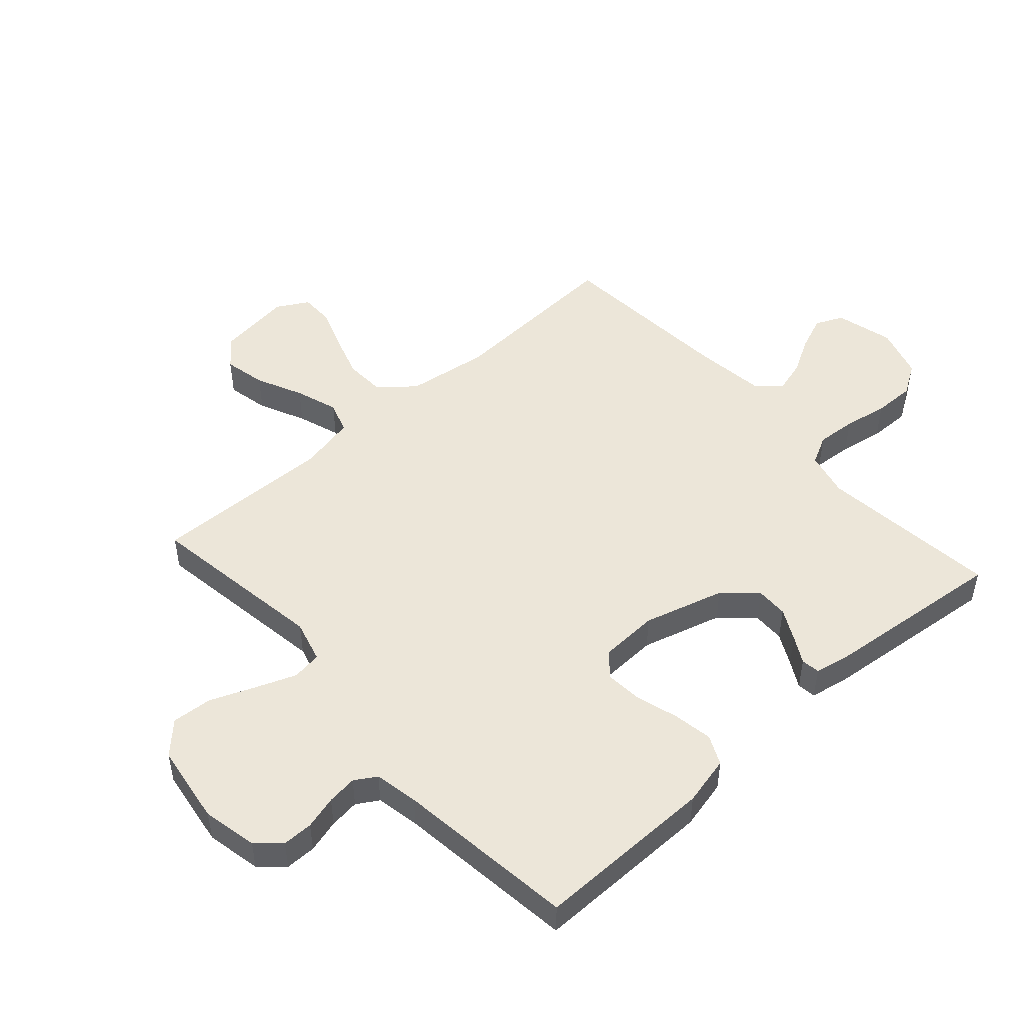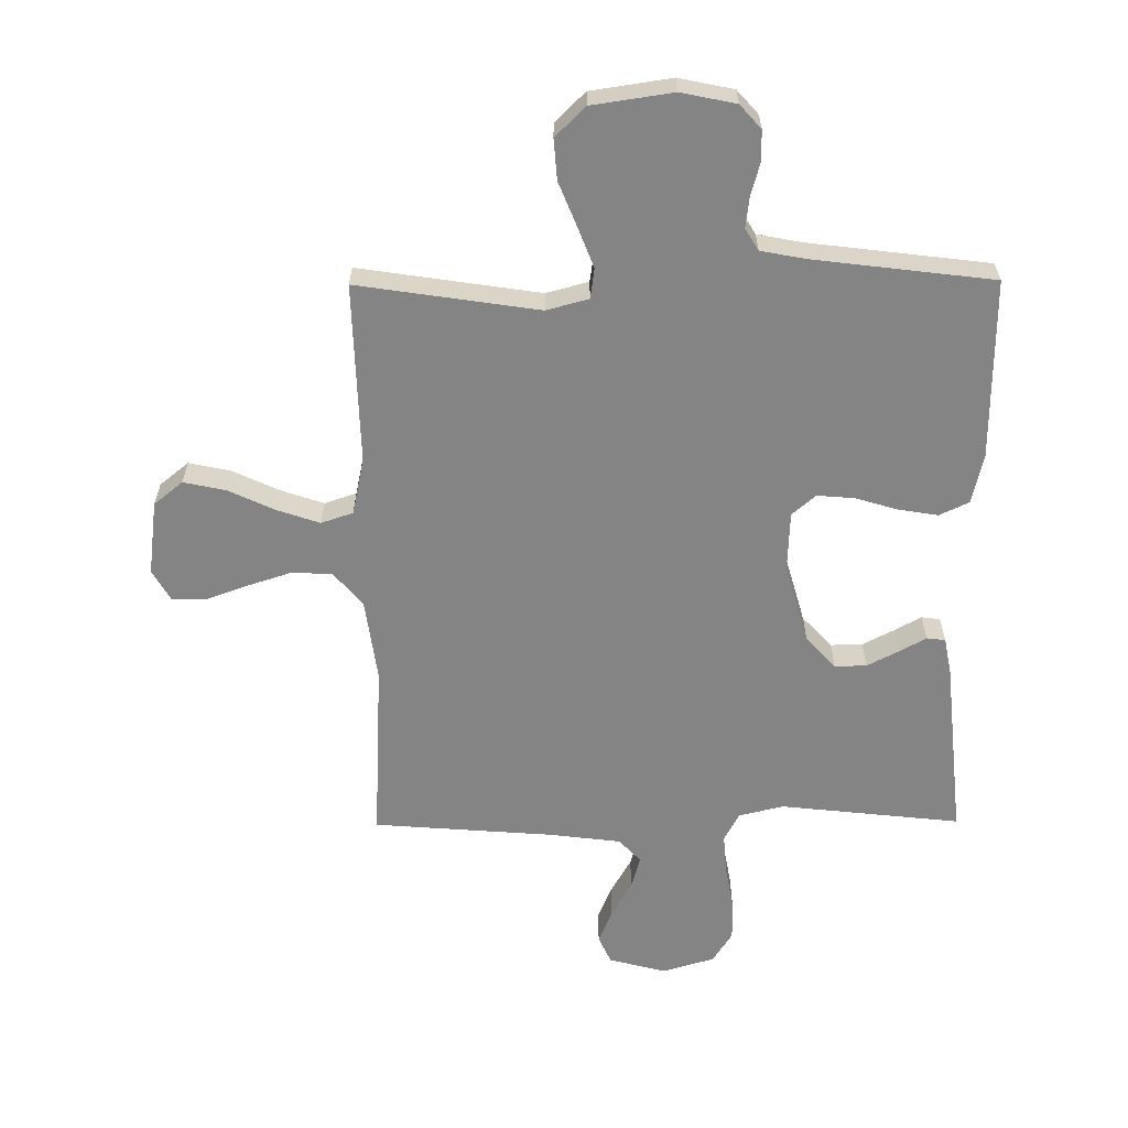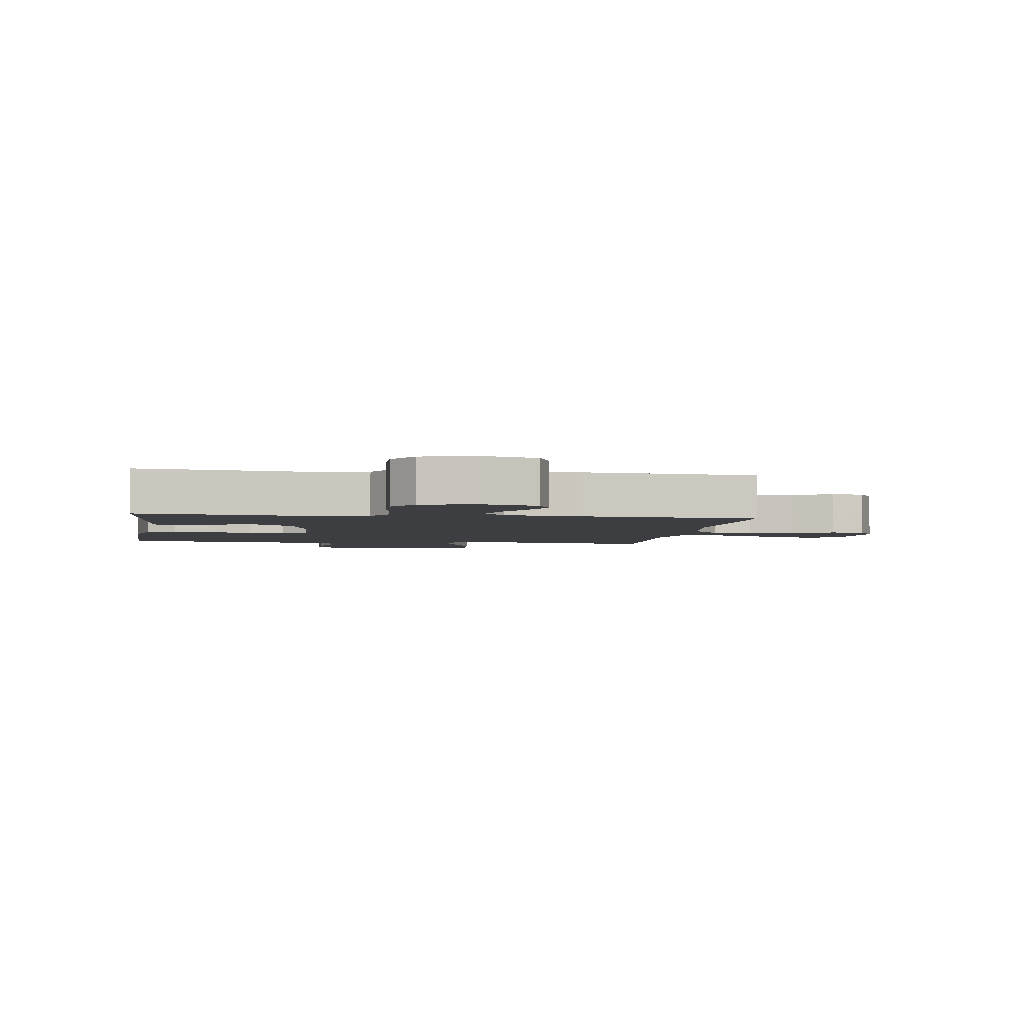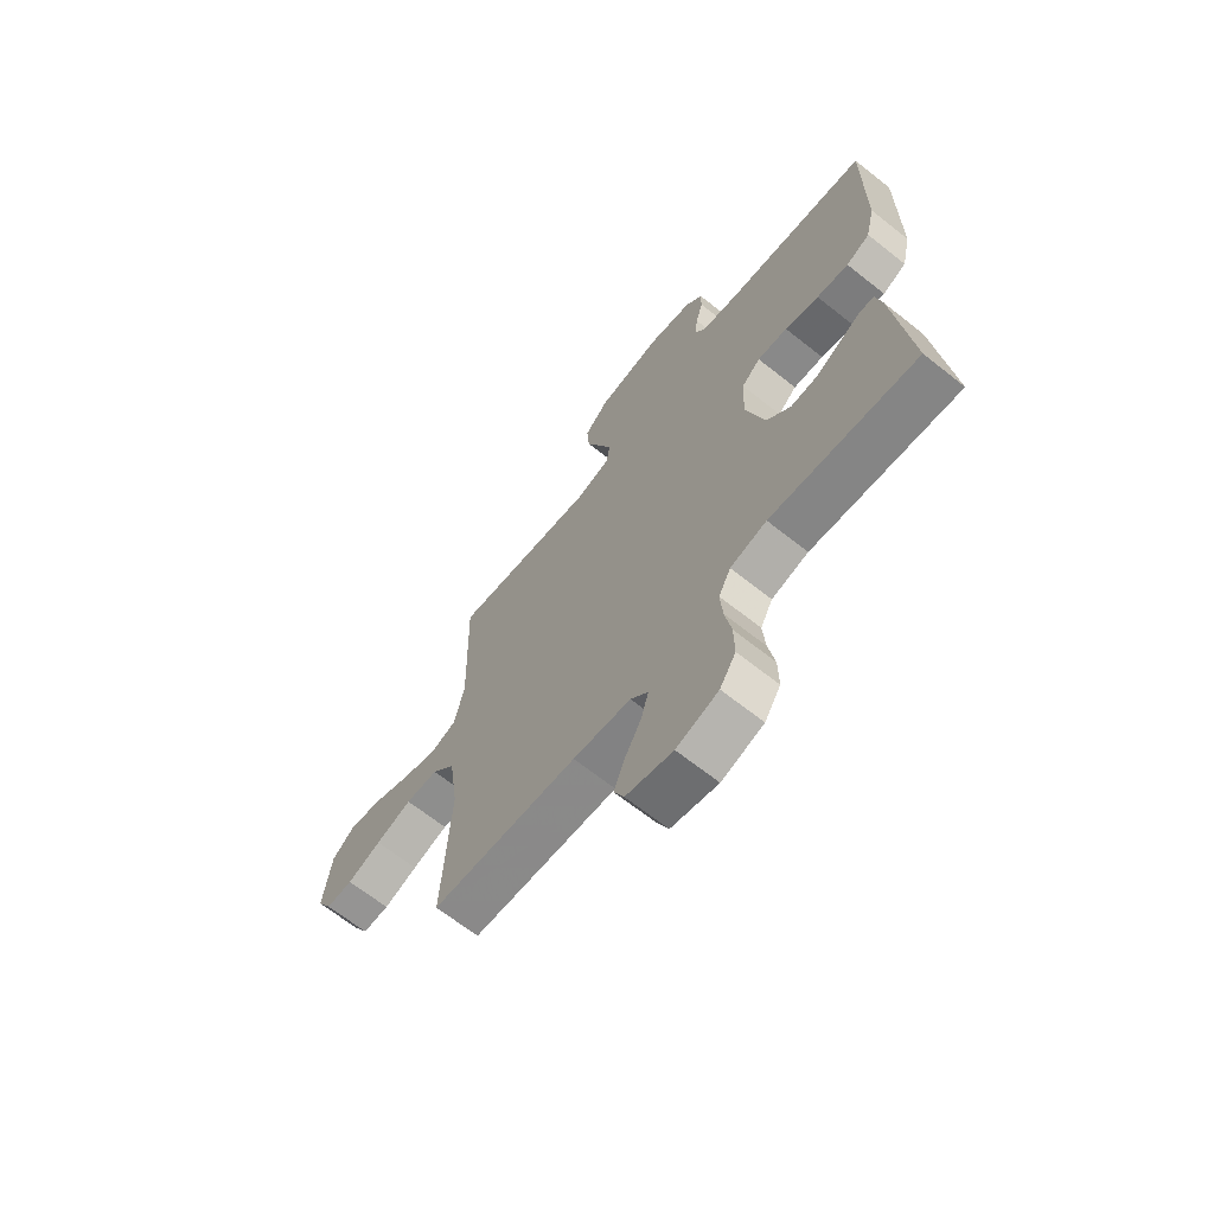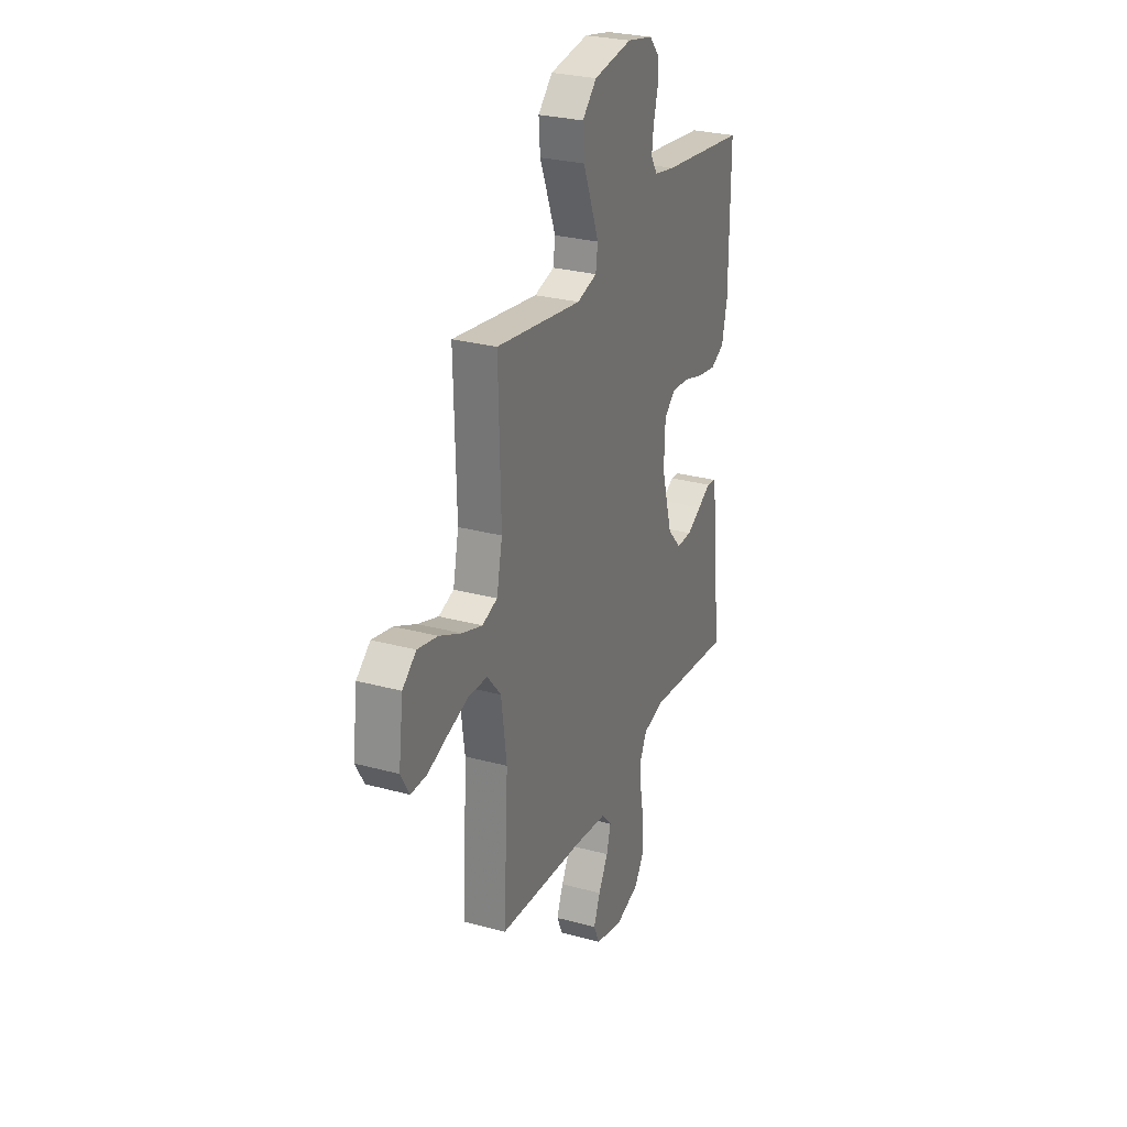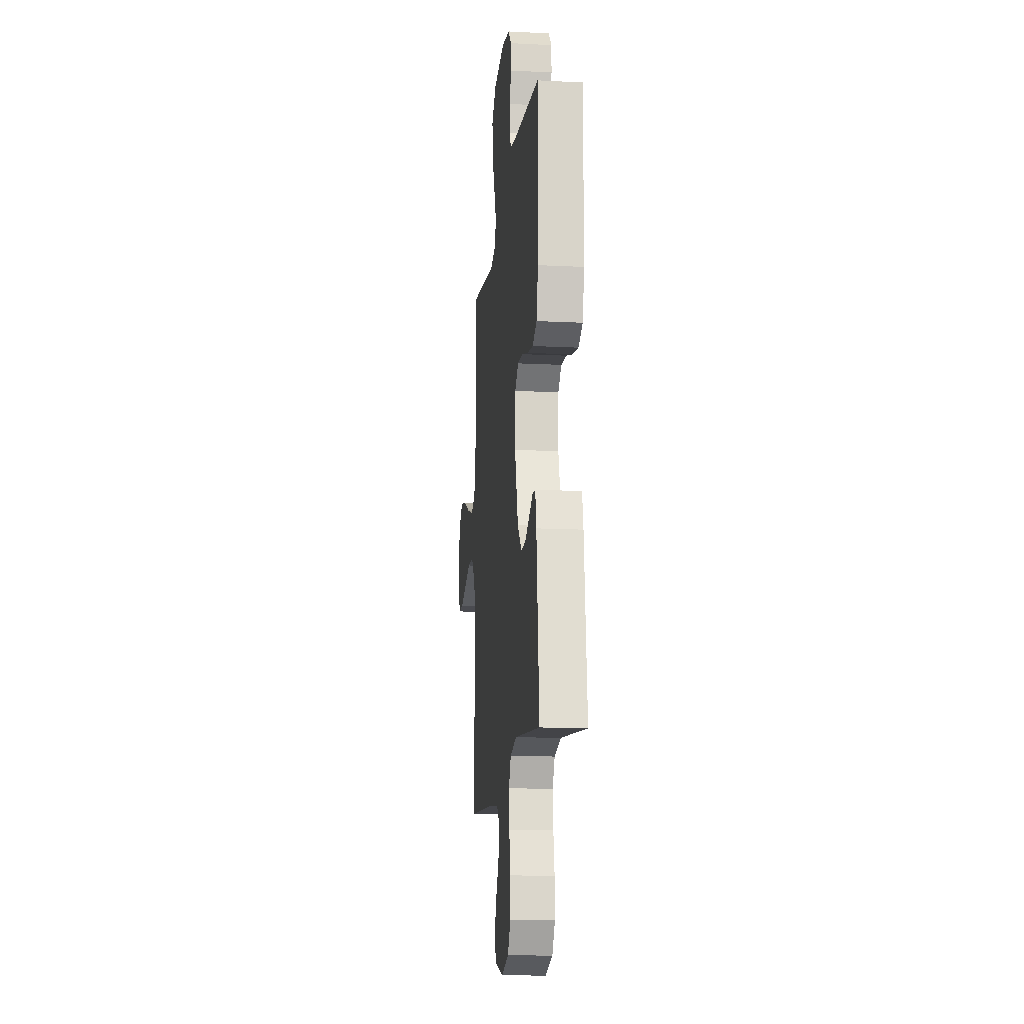
<metadata>
{"format":"obj","ext":"obj","renderer":"f3d","projection":"perspective","resolution":1024,"background":"white","views":[{"elev":49.3,"azim":48.2,"up":"+Y"},{"elev":-61.5,"azim":0.4,"up":"+Y"},{"elev":-3.2,"azim":171.4,"up":"+Y"},{"elev":-67.1,"azim":51.5,"up":"+Z"},{"elev":27.9,"azim":-67.5,"up":"+Z"},{"elev":-14.5,"azim":83.7,"up":"+Z"}]}
</metadata>
<code>
v -0.5 0.07 0.5
v -0.2 0.07 0.455
v -0.13 0.07 0.474
v -0.123 0.07 0.524
v -0.149 0.07 0.591
v -0.179 0.07 0.665
v -0.184 0.07 0.732
v -0.134 0.07 0.781
v 0 0.07 0.801
v 0.091 0.07 0.782
v 0.126 0.07 0.743
v 0.126 0.07 0.692
v 0.111 0.07 0.637
v 0.105 0.07 0.587
v 0.127 0.07 0.551
v 0.2 0.07 0.537
v 0.5 0.07 0.5
v 0.498 0.07 0.2
v 0.479 0.07 0.118
v 0.43 0.07 0.095
v 0.364 0.07 0.106
v 0.294 0.07 0.127
v 0.232 0.07 0.132
v 0.193 0.07 0.098
v 0.189 0.07 0
v 0.227 0.07 -0.134
v 0.276 0.07 -0.187
v 0.329 0.07 -0.186
v 0.381 0.07 -0.159
v 0.426 0.07 -0.134
v 0.457 0.07 -0.138
v 0.469 0.07 -0.2
v 0.5 0.07 -0.5
v 0.2 0.07 -0.467
v 0.125 0.07 -0.485
v 0.1 0.07 -0.533
v 0.105 0.07 -0.599
v 0.118 0.07 -0.672
v 0.119 0.07 -0.741
v 0.086 0.07 -0.793
v 0 0.07 -0.819
v -0.096 0.07 -0.794
v -0.117 0.07 -0.748
v -0.094 0.07 -0.691
v -0.06 0.07 -0.631
v -0.045 0.07 -0.577
v -0.081 0.07 -0.538
v -0.2 0.07 -0.523
v -0.5 0.07 -0.5
v -0.484 0.07 -0.2
v -0.503 0.07 -0.063
v -0.551 0.07 -0.006
v -0.618 0.07 -0.003
v -0.692 0.07 -0.027
v -0.762 0.07 -0.052
v -0.817 0.07 -0.052
v -0.847 0.07 0
v -0.831 0.07 0.124
v -0.783 0.07 0.163
v -0.713 0.07 0.148
v -0.636 0.07 0.112
v -0.565 0.07 0.088
v -0.512 0.07 0.106
v -0.492 0.07 0.2
v -0.5 0 0.5
v -0.2 0 0.455
v -0.13 0 0.474
v -0.123 0 0.524
v -0.149 0 0.591
v -0.179 0 0.665
v -0.184 0 0.732
v -0.134 0 0.781
v 0 0 0.801
v 0.091 0 0.782
v 0.126 0 0.743
v 0.126 0 0.692
v 0.111 0 0.637
v 0.105 0 0.587
v 0.127 0 0.551
v 0.2 0 0.537
v 0.5 0 0.5
v 0.498 0 0.2
v 0.479 0 0.118
v 0.43 0 0.095
v 0.364 0 0.106
v 0.294 0 0.127
v 0.232 0 0.132
v 0.193 0 0.098
v 0.189 0 0
v 0.227 0 -0.134
v 0.276 0 -0.187
v 0.329 0 -0.186
v 0.381 0 -0.159
v 0.426 0 -0.134
v 0.457 0 -0.138
v 0.469 0 -0.2
v 0.5 0 -0.5
v 0.2 0 -0.467
v 0.125 0 -0.485
v 0.1 0 -0.533
v 0.105 0 -0.599
v 0.118 0 -0.672
v 0.119 0 -0.741
v 0.086 0 -0.793
v 0 0 -0.819
v -0.096 0 -0.794
v -0.117 0 -0.748
v -0.094 0 -0.691
v -0.06 0 -0.631
v -0.045 0 -0.577
v -0.081 0 -0.538
v -0.2 0 -0.523
v -0.5 0 -0.5
v -0.484 0 -0.2
v -0.503 0 -0.063
v -0.551 0 -0.006
v -0.618 0 -0.003
v -0.692 0 -0.027
v -0.762 0 -0.052
v -0.817 0 -0.052
v -0.847 0 0
v -0.831 0 0.124
v -0.783 0 0.163
v -0.713 0 0.148
v -0.636 0 0.112
v -0.565 0 0.088
v -0.512 0 0.106
v -0.492 0 0.2
f 58 59 60 61
f 58 61 62
f 57 58 62
f 54 55 56 57
f 53 54 57 62
f 52 53 62 63
f 48 49 50
f 47 48 50 51
f 46 47 51 52
f 42 43 44 45
f 42 45 46
f 41 42 46
f 40 41 46
f 37 38 39 40
f 36 37 40 46
f 35 36 46 52
f 31 32 33 34
f 29 30 31 34
f 28 29 34 35
f 27 28 35
f 26 27 35 52
f 19 20 21 22
f 19 22 23
f 16 17 18 19
f 15 16 19 23
f 14 15 23 24
f 10 11 12 13
f 10 13 14
f 9 10 14
f 5 6 7 8
f 4 5 8 9
f 3 4 9 14
f 64 1 2
f 63 64 2 3
f 25 26 52 63
f 24 25 63
f 3 14 24 63
f 125 124 123 122
f 126 125 122
f 126 122 121
f 121 120 119 118
f 126 121 118 117
f 127 126 117 116
f 114 113 112
f 115 114 112 111
f 116 115 111 110
f 109 108 107 106
f 110 109 106
f 110 106 105
f 110 105 104
f 104 103 102 101
f 110 104 101 100
f 116 110 100 99
f 98 97 96 95
f 98 95 94 93
f 99 98 93 92
f 99 92 91
f 116 99 91 90
f 86 85 84 83
f 87 86 83
f 83 82 81 80
f 87 83 80 79
f 88 87 79 78
f 77 76 75 74
f 78 77 74
f 78 74 73
f 72 71 70 69
f 73 72 69 68
f 78 73 68 67
f 66 65 128
f 67 66 128 127
f 127 116 90 89
f 127 89 88
f 127 88 78 67
f 1 65 66 2
f 2 66 67 3
f 3 67 68 4
f 4 68 69 5
f 5 69 70 6
f 6 70 71 7
f 7 71 72 8
f 8 72 73 9
f 9 73 74 10
f 10 74 75 11
f 11 75 76 12
f 12 76 77 13
f 13 77 78 14
f 14 78 79 15
f 15 79 80 16
f 16 80 81 17
f 17 81 82 18
f 18 82 83 19
f 19 83 84 20
f 20 84 85 21
f 21 85 86 22
f 22 86 87 23
f 23 87 88 24
f 24 88 89 25
f 25 89 90 26
f 26 90 91 27
f 27 91 92 28
f 28 92 93 29
f 29 93 94 30
f 30 94 95 31
f 31 95 96 32
f 32 96 97 33
f 33 97 98 34
f 34 98 99 35
f 35 99 100 36
f 36 100 101 37
f 37 101 102 38
f 38 102 103 39
f 39 103 104 40
f 40 104 105 41
f 41 105 106 42
f 42 106 107 43
f 43 107 108 44
f 44 108 109 45
f 45 109 110 46
f 46 110 111 47
f 47 111 112 48
f 48 112 113 49
f 49 113 114 50
f 50 114 115 51
f 51 115 116 52
f 52 116 117 53
f 53 117 118 54
f 54 118 119 55
f 55 119 120 56
f 56 120 121 57
f 57 121 122 58
f 58 122 123 59
f 59 123 124 60
f 60 124 125 61
f 61 125 126 62
f 62 126 127 63
f 63 127 128 64
f 64 128 65 1

</code>
